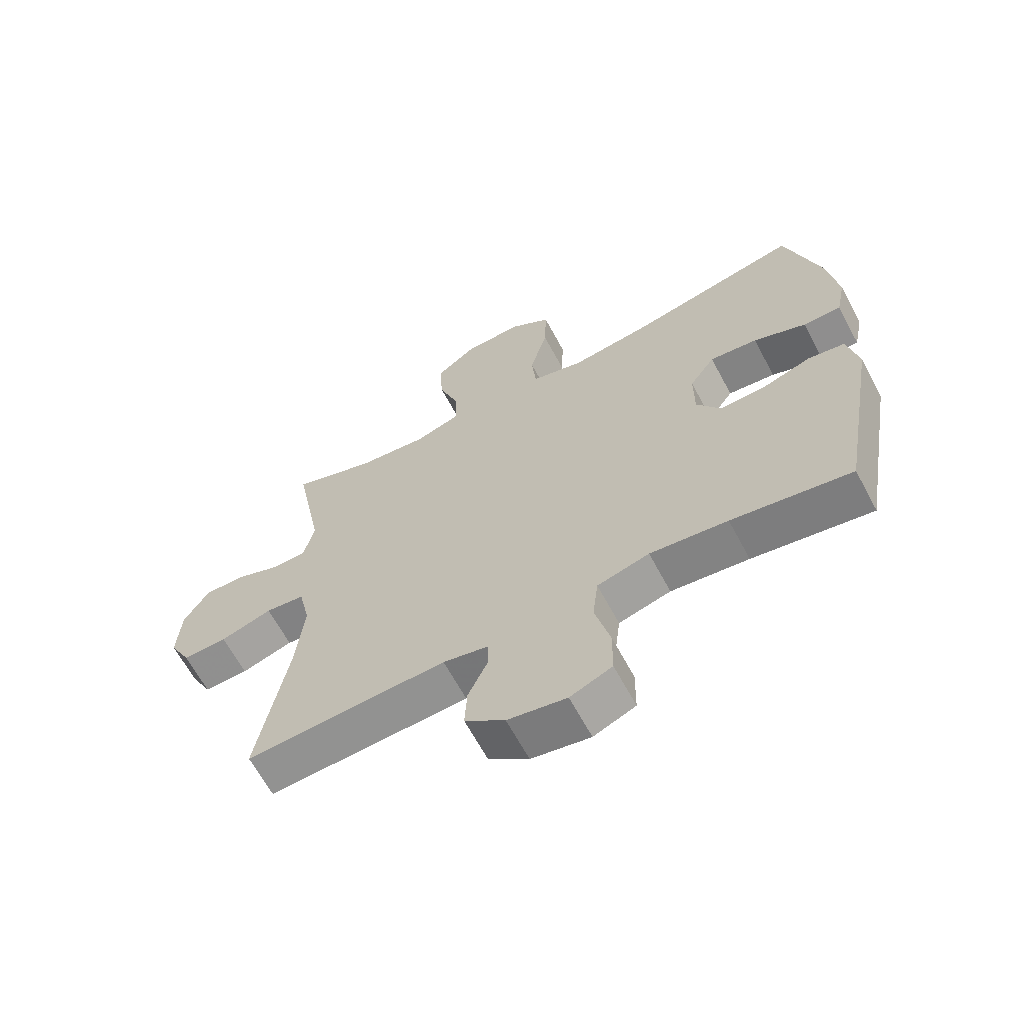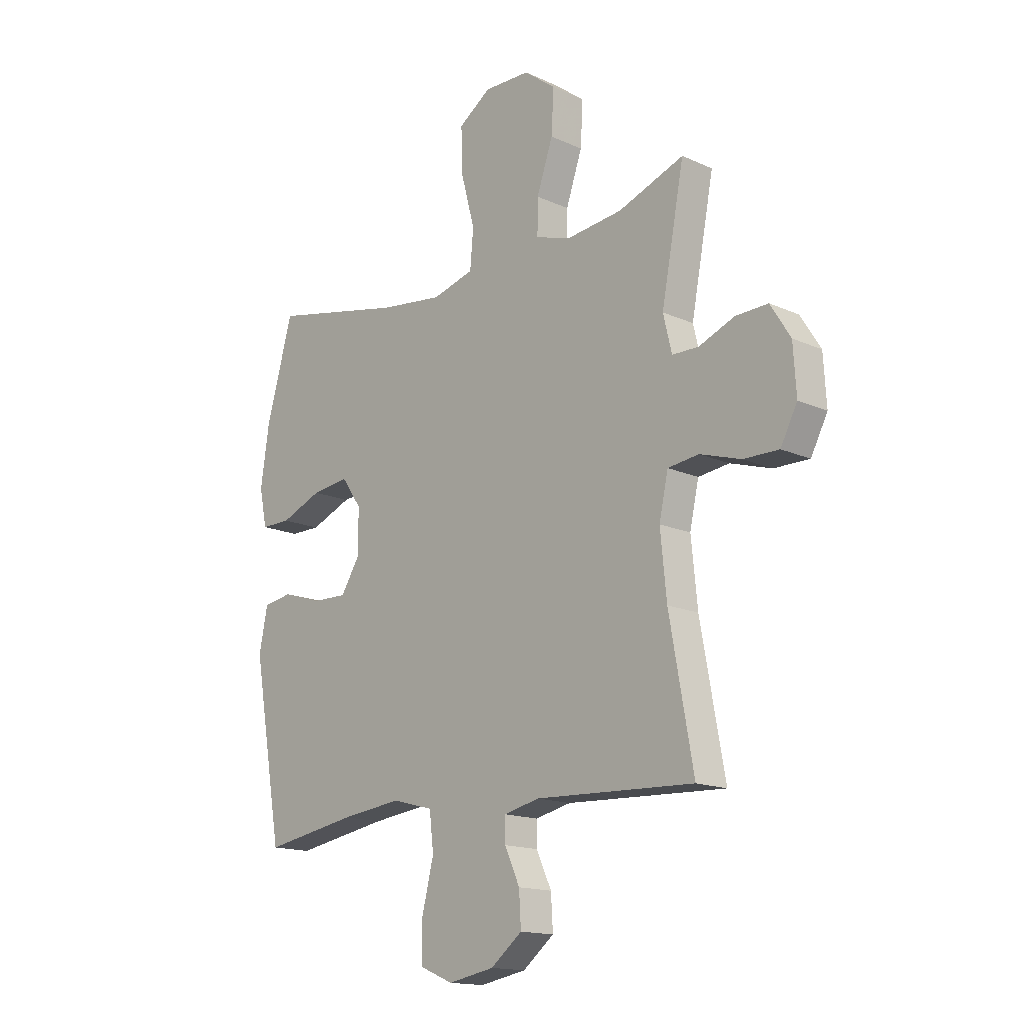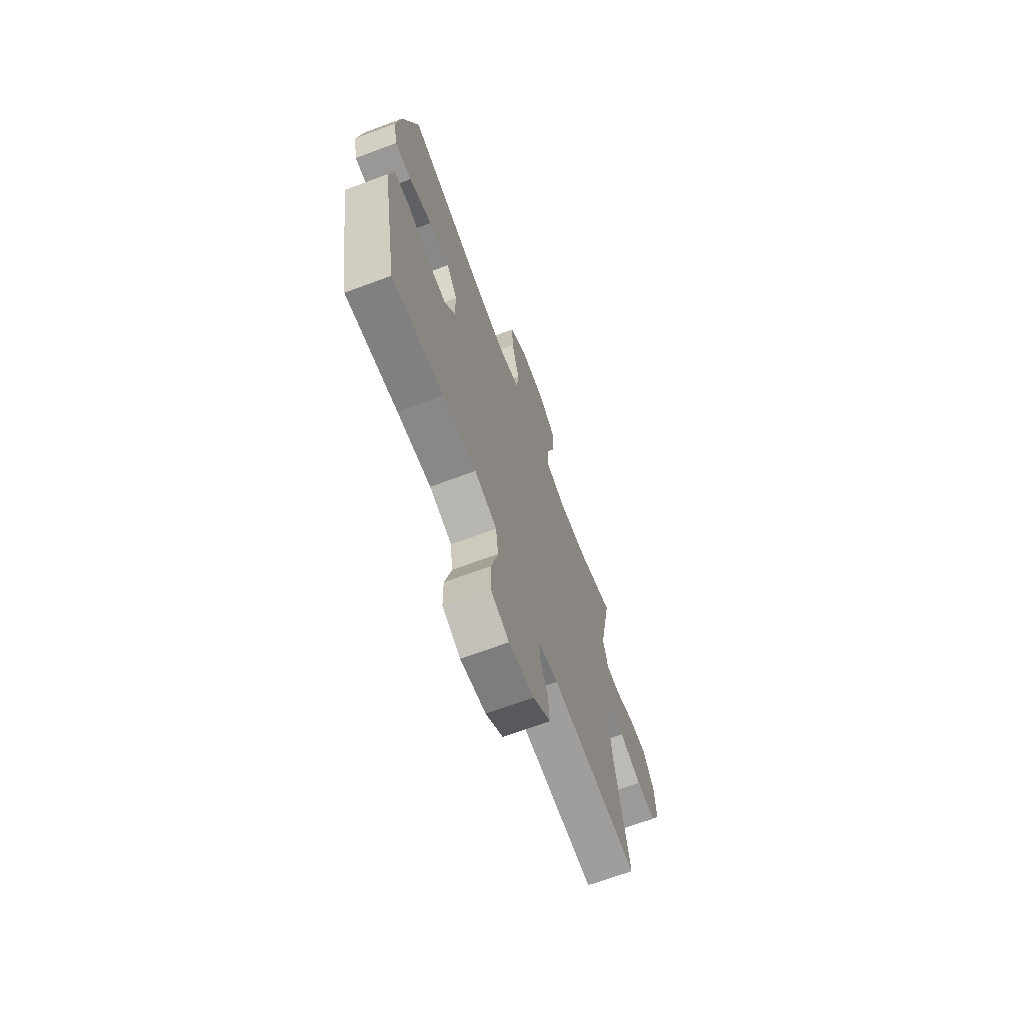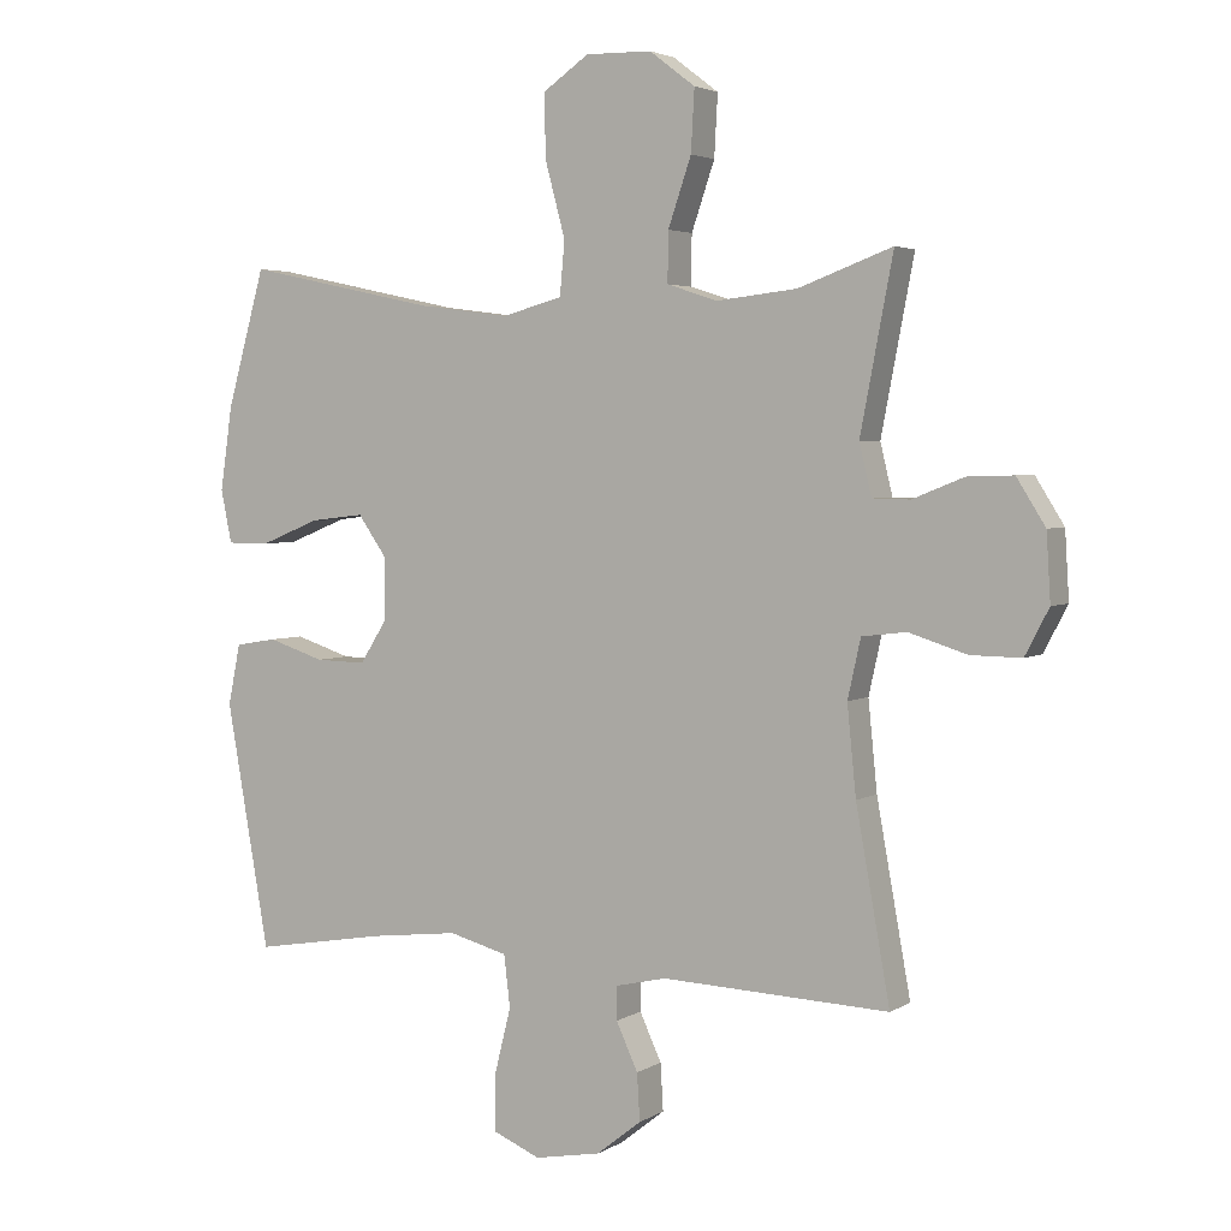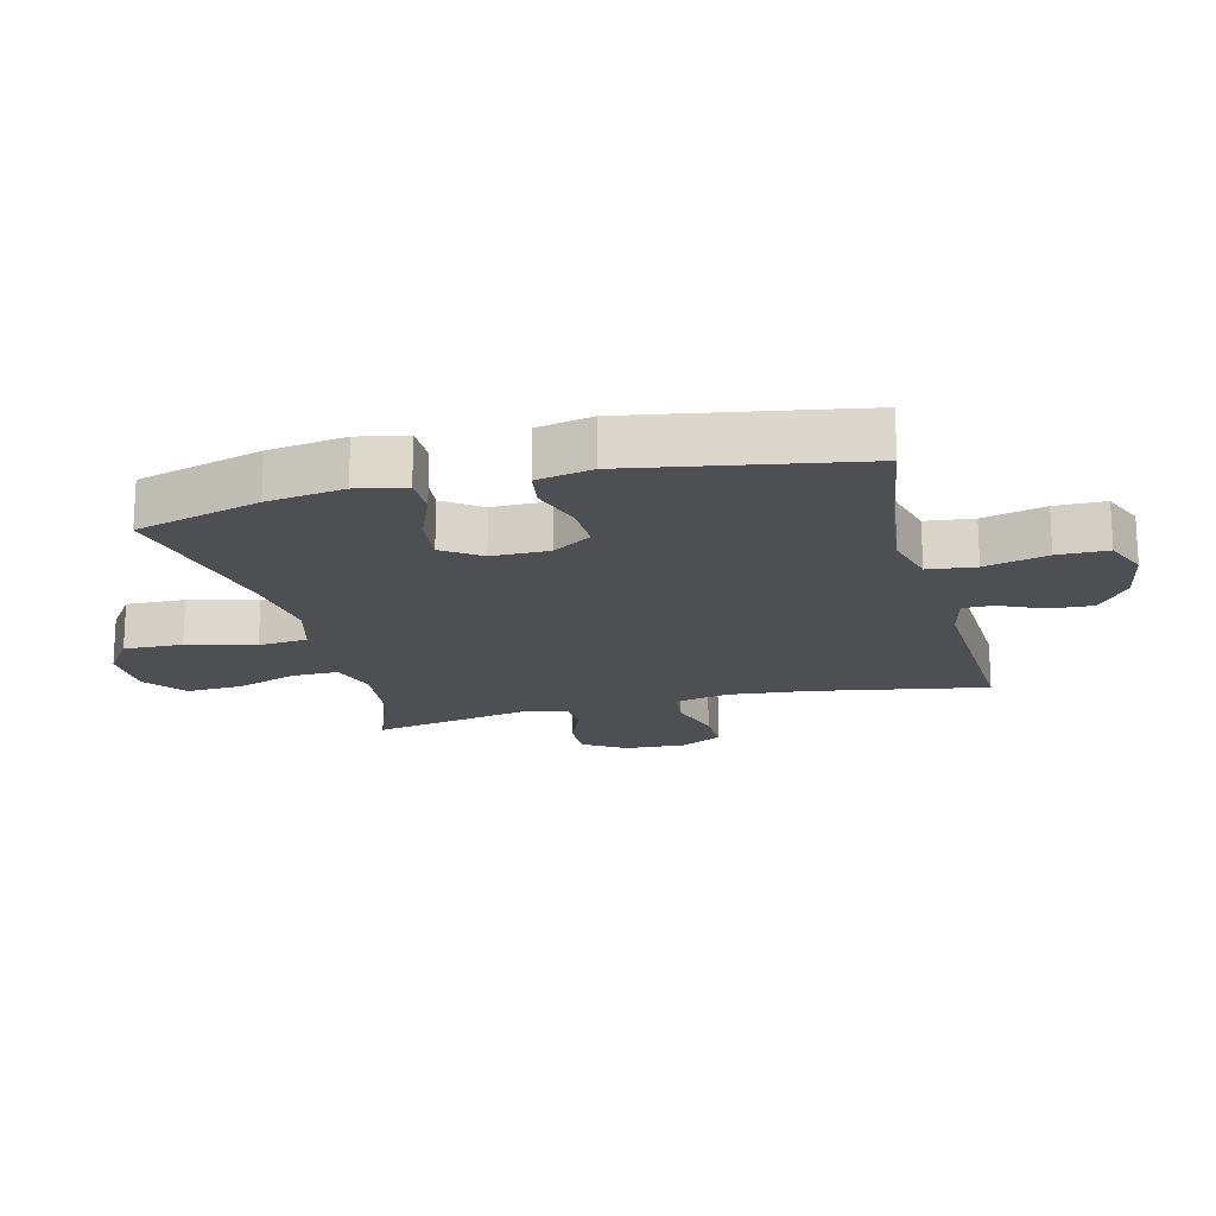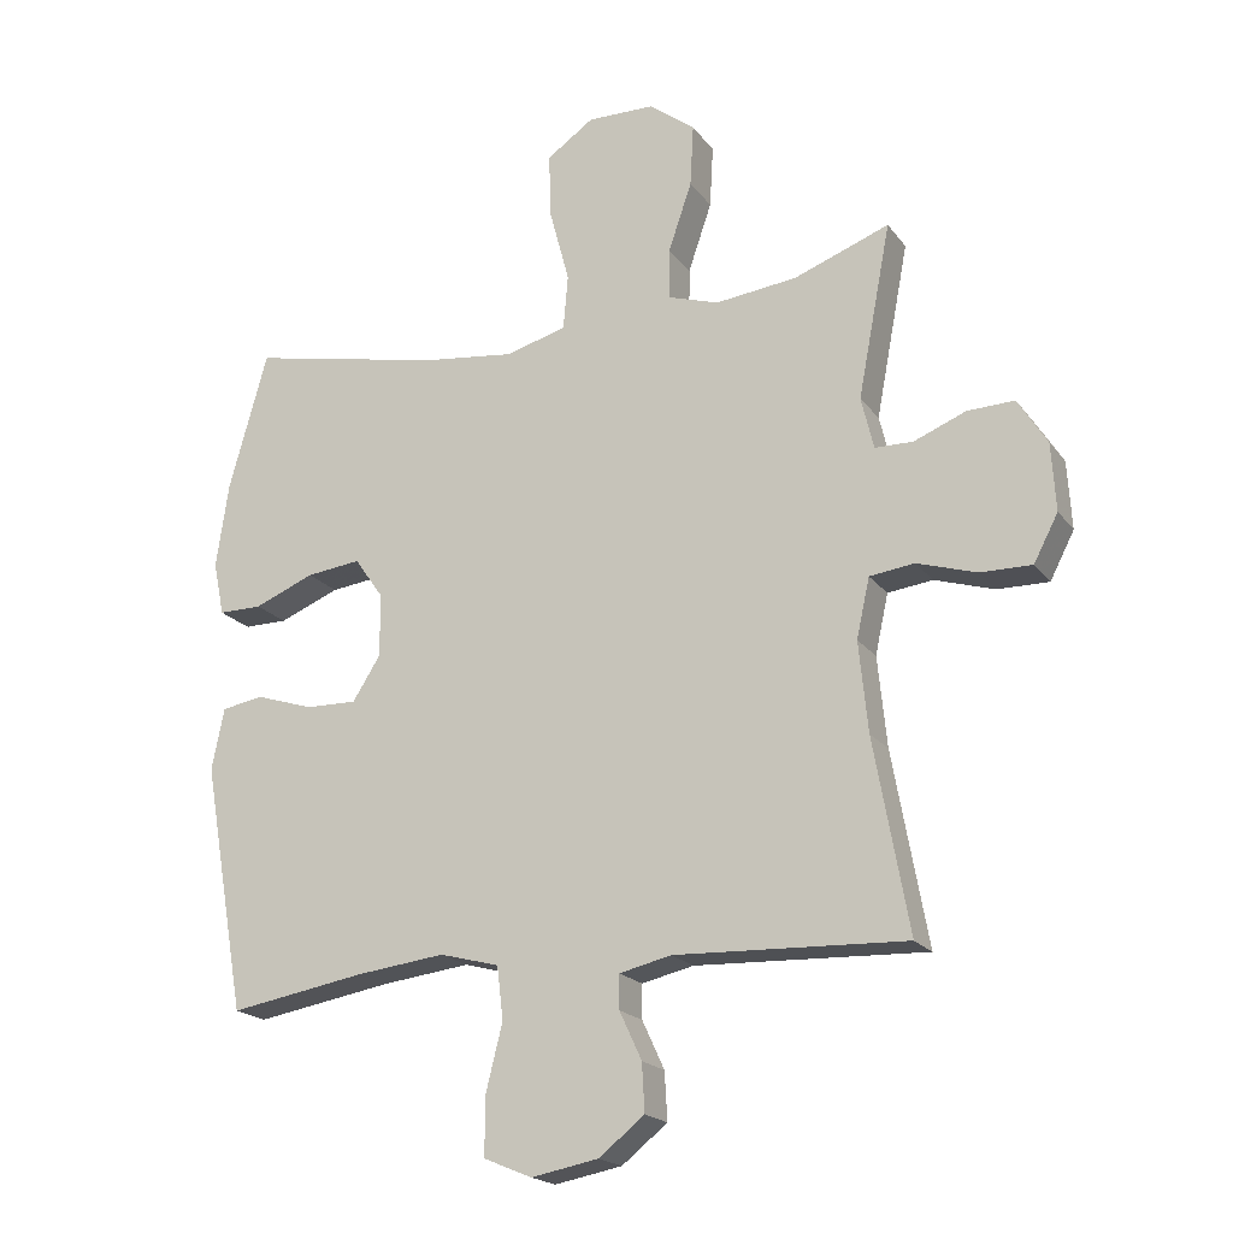
<metadata>
{"format":"obj","ext":"obj","renderer":"f3d","projection":"perspective","resolution":1024,"background":"white","views":[{"elev":-65.0,"azim":28.2,"up":"+Z"},{"elev":-15.6,"azim":-133.5,"up":"+Z"},{"elev":-68.7,"azim":110.4,"up":"+Z"},{"elev":3.5,"azim":-151.5,"up":"+Z"},{"elev":-18.2,"azim":104.3,"up":"+Y"},{"elev":-19.6,"azim":-154.4,"up":"+Z"}]}
</metadata>
<code>
v -0.5 0.07 0.5
v -0.362 0.07 0.449
v -0.244 0.07 0.436
v -0.17 0.07 0.46
v -0.171 0.07 0.533
v -0.205 0.07 0.632
v -0.21 0.07 0.722
v -0.143 0.07 0.773
v -0.046 0.07 0.775
v 0.022 0.07 0.728
v 0.019 0.07 0.634
v -0.01 0.07 0.526
v -0.003 0.07 0.447
v 0.085 0.07 0.423
v 0.218 0.07 0.44
v 0.5 0.07 0.5
v 0.556 0.07 0.3
v 0.574 0.07 0.177
v 0.558 0.07 0.099
v 0.495 0.07 0.099
v 0.408 0.07 0.134
v 0.329 0.07 0.143
v 0.287 0.07 0.083
v 0.287 0.07 -0.008
v 0.327 0.07 -0.071
v 0.401 0.07 -0.069
v 0.484 0.07 -0.042
v 0.545 0.07 -0.052
v 0.563 0.07 -0.141
v 0.5 0.07 -0.5
v 0.303 0.07 -0.467
v 0.175 0.07 -0.452
v 0.089 0.07 -0.475
v 0.08 0.07 -0.551
v 0.105 0.07 -0.651
v 0.104 0.07 -0.731
v 0.035 0.07 -0.76
v -0.062 0.07 -0.742
v -0.128 0.07 -0.69
v -0.124 0.07 -0.621
v -0.092 0.07 -0.552
v -0.092 0.07 -0.503
v -0.167 0.07 -0.486
v -0.5 0.07 -0.5
v -0.45 0.07 -0.223
v -0.437 0.07 -0.093
v -0.456 0.07 -0.007
v -0.521 0.07 0.001
v -0.607 0.07 -0.026
v -0.681 0.07 -0.027
v -0.716 0.07 0.04
v -0.71 0.07 0.138
v -0.668 0.07 0.205
v -0.6 0.07 0.203
v -0.525 0.07 0.173
v -0.47 0.07 0.174
v -0.452 0.07 0.249
v -0.5 0 0.5
v -0.362 0 0.449
v -0.244 0 0.436
v -0.17 0 0.46
v -0.171 0 0.533
v -0.205 0 0.632
v -0.21 0 0.722
v -0.143 0 0.773
v -0.046 0 0.775
v 0.022 0 0.728
v 0.019 0 0.634
v -0.01 0 0.526
v -0.003 0 0.447
v 0.085 0 0.423
v 0.218 0 0.44
v 0.5 0 0.5
v 0.556 0 0.3
v 0.574 0 0.177
v 0.558 0 0.099
v 0.495 0 0.099
v 0.408 0 0.134
v 0.329 0 0.143
v 0.287 0 0.083
v 0.287 0 -0.008
v 0.327 0 -0.071
v 0.401 0 -0.069
v 0.484 0 -0.042
v 0.545 0 -0.052
v 0.563 0 -0.141
v 0.5 0 -0.5
v 0.303 0 -0.467
v 0.175 0 -0.452
v 0.089 0 -0.475
v 0.08 0 -0.551
v 0.105 0 -0.651
v 0.104 0 -0.731
v 0.035 0 -0.76
v -0.062 0 -0.742
v -0.128 0 -0.69
v -0.124 0 -0.621
v -0.092 0 -0.552
v -0.092 0 -0.503
v -0.167 0 -0.486
v -0.5 0 -0.5
v -0.45 0 -0.223
v -0.437 0 -0.093
v -0.456 0 -0.007
v -0.521 0 0.001
v -0.607 0 -0.026
v -0.681 0 -0.027
v -0.716 0 0.04
v -0.71 0 0.138
v -0.668 0 0.205
v -0.6 0 0.203
v -0.525 0 0.173
v -0.47 0 0.174
v -0.452 0 0.249
f 52 53 54 55
f 52 55 56
f 51 52 56
f 48 49 50 51
f 47 48 51 56
f 46 47 56 57
f 43 44 45
f 42 43 45 46
f 38 39 40 41
f 38 41 42
f 37 38 42
f 34 35 36 37
f 33 34 37 42
f 32 33 42 46
f 28 29 30 31
f 26 27 28 31
f 25 26 31 32
f 24 25 32 46
f 18 19 20 21
f 18 21 22
f 15 16 17 18
f 14 15 18 22
f 13 14 22 23
f 9 10 11 12
f 9 12 13
f 8 9 13
f 5 6 7 8
f 4 5 8 13
f 3 4 13 23
f 57 1 2
f 23 24 46 57
f 2 3 23 57
f 112 111 110 109
f 113 112 109
f 113 109 108
f 108 107 106 105
f 113 108 105 104
f 114 113 104 103
f 102 101 100
f 103 102 100 99
f 98 97 96 95
f 99 98 95
f 99 95 94
f 94 93 92 91
f 99 94 91 90
f 103 99 90 89
f 88 87 86 85
f 88 85 84 83
f 89 88 83 82
f 103 89 82 81
f 78 77 76 75
f 79 78 75
f 75 74 73 72
f 79 75 72 71
f 80 79 71 70
f 69 68 67 66
f 70 69 66
f 70 66 65
f 65 64 63 62
f 70 65 62 61
f 80 70 61 60
f 59 58 114
f 114 103 81 80
f 114 80 60 59
f 1 58 59 2
f 2 59 60 3
f 3 60 61 4
f 4 61 62 5
f 5 62 63 6
f 6 63 64 7
f 7 64 65 8
f 8 65 66 9
f 9 66 67 10
f 10 67 68 11
f 11 68 69 12
f 12 69 70 13
f 13 70 71 14
f 14 71 72 15
f 15 72 73 16
f 16 73 74 17
f 17 74 75 18
f 18 75 76 19
f 19 76 77 20
f 20 77 78 21
f 21 78 79 22
f 22 79 80 23
f 23 80 81 24
f 24 81 82 25
f 25 82 83 26
f 26 83 84 27
f 27 84 85 28
f 28 85 86 29
f 29 86 87 30
f 30 87 88 31
f 31 88 89 32
f 32 89 90 33
f 33 90 91 34
f 34 91 92 35
f 35 92 93 36
f 36 93 94 37
f 37 94 95 38
f 38 95 96 39
f 39 96 97 40
f 40 97 98 41
f 41 98 99 42
f 42 99 100 43
f 43 100 101 44
f 44 101 102 45
f 45 102 103 46
f 46 103 104 47
f 47 104 105 48
f 48 105 106 49
f 49 106 107 50
f 50 107 108 51
f 51 108 109 52
f 52 109 110 53
f 53 110 111 54
f 54 111 112 55
f 55 112 113 56
f 56 113 114 57
f 57 114 58 1

</code>
